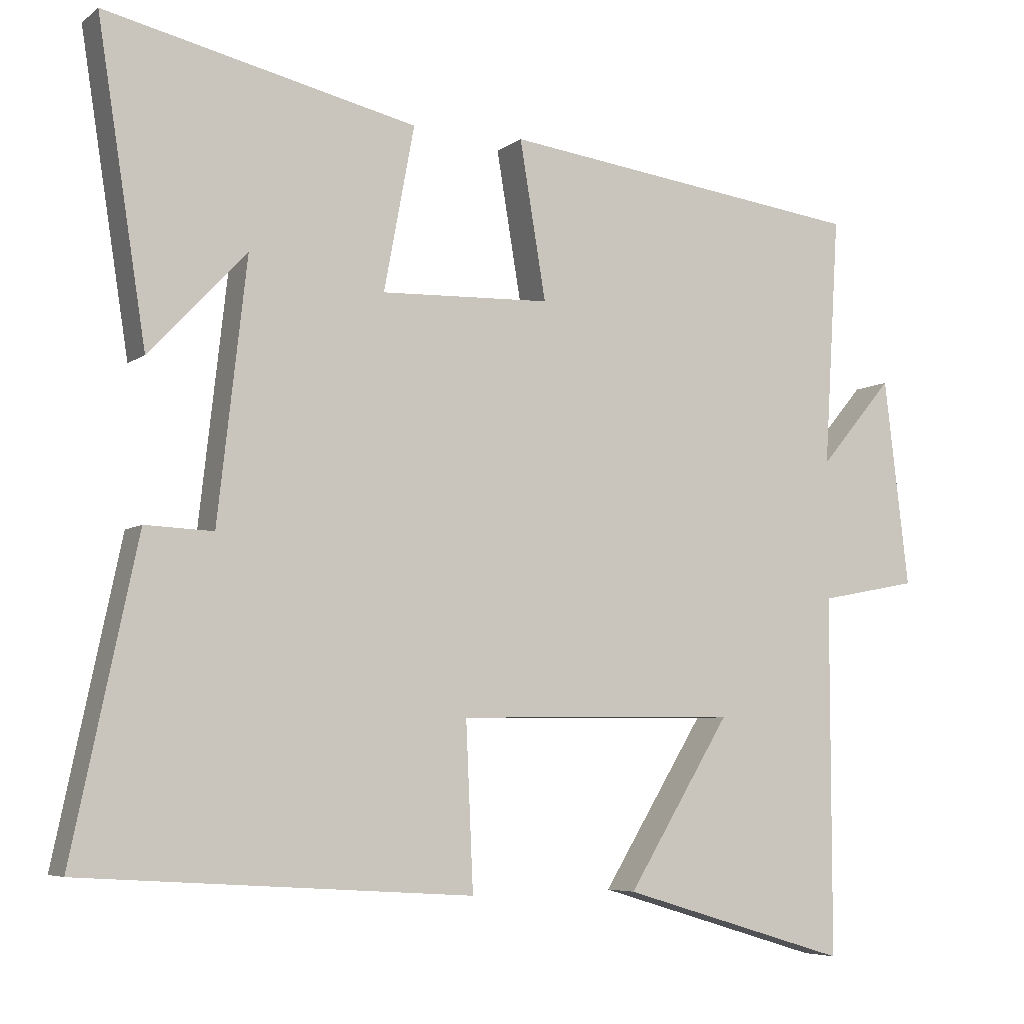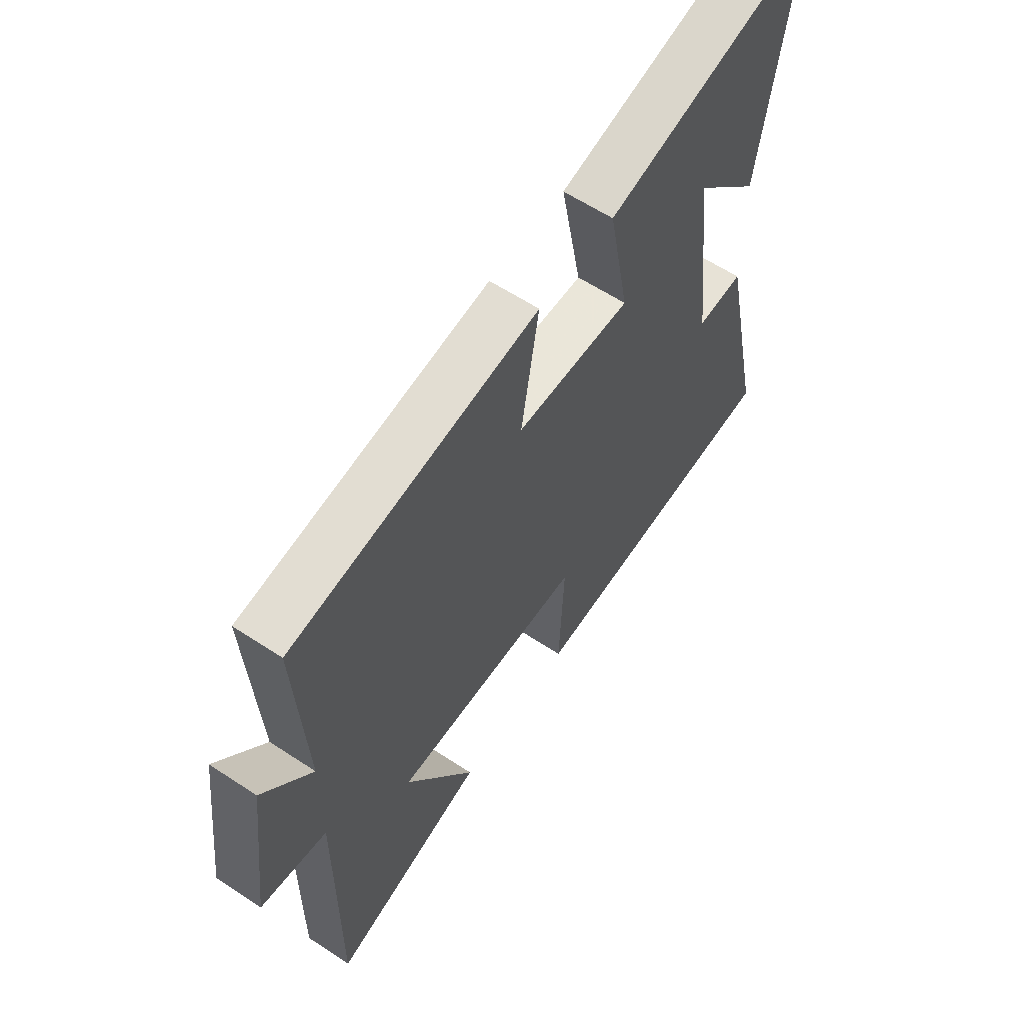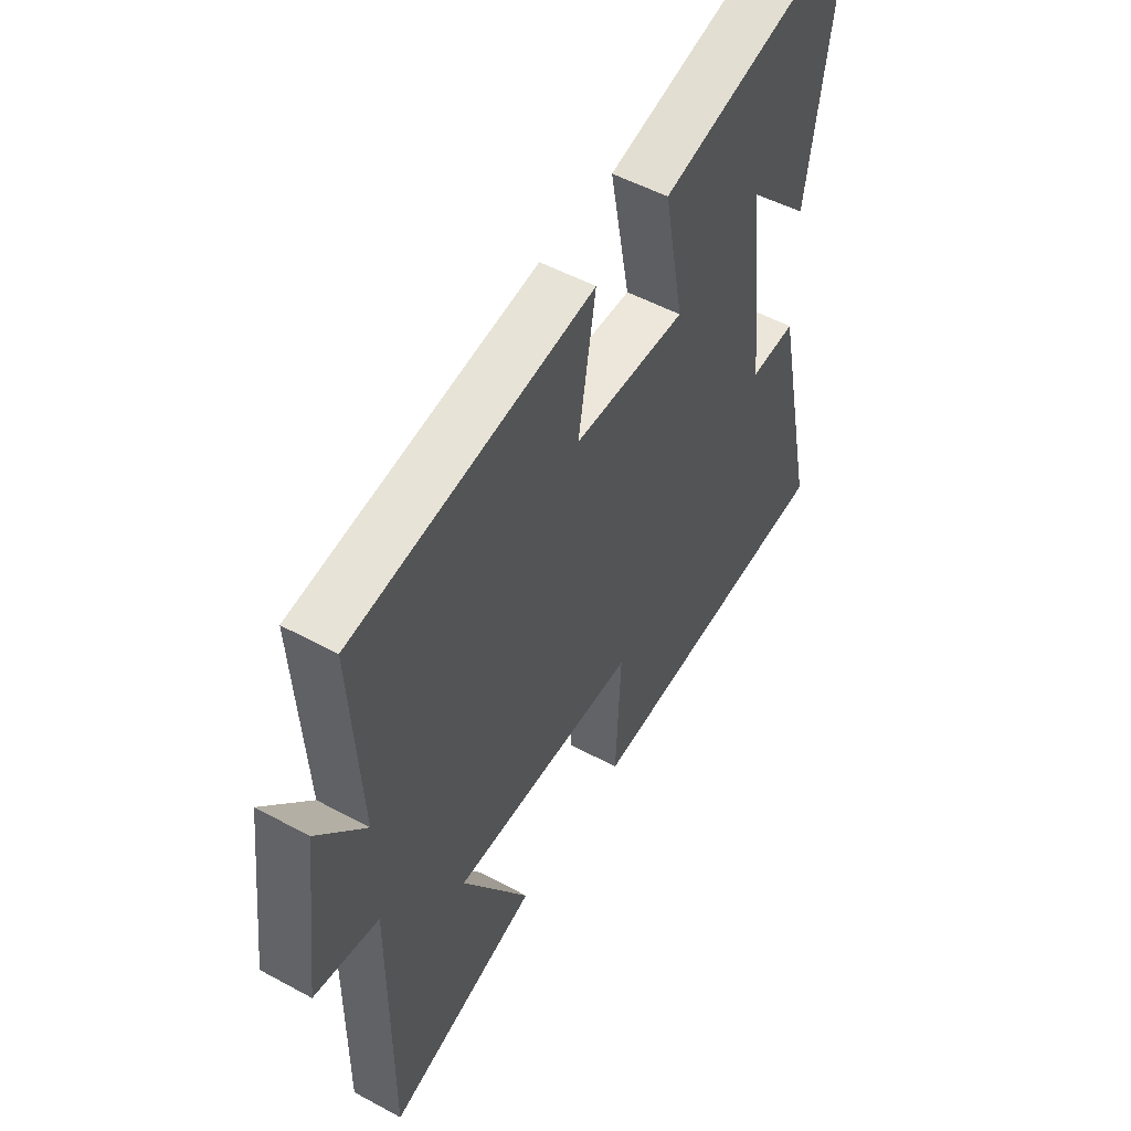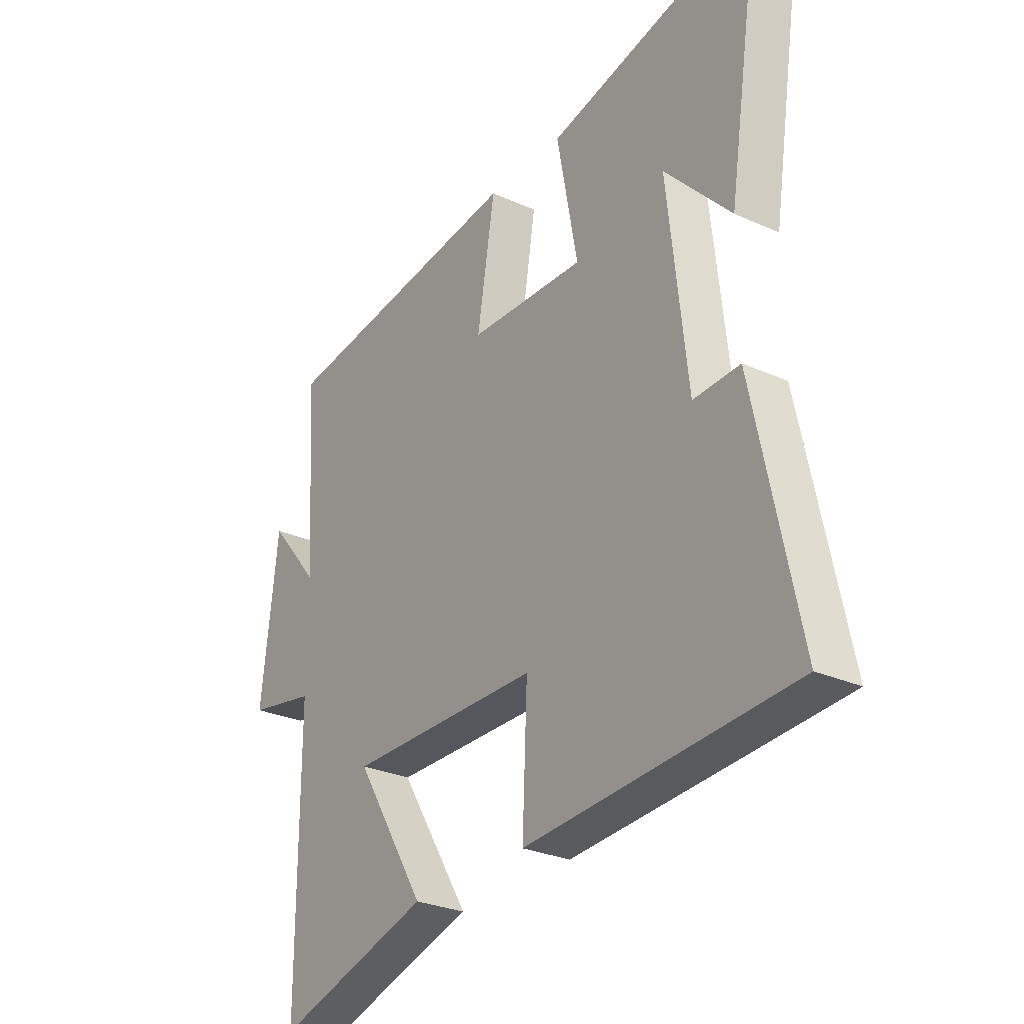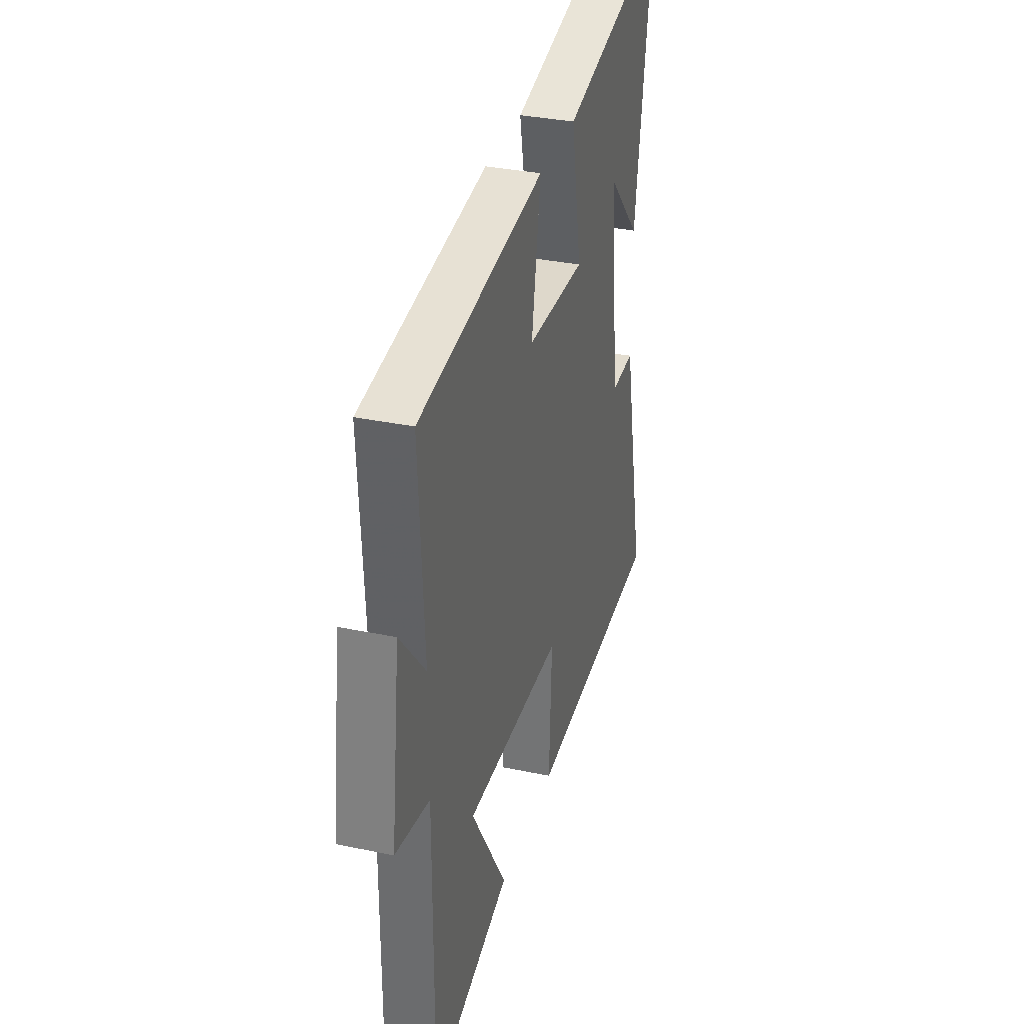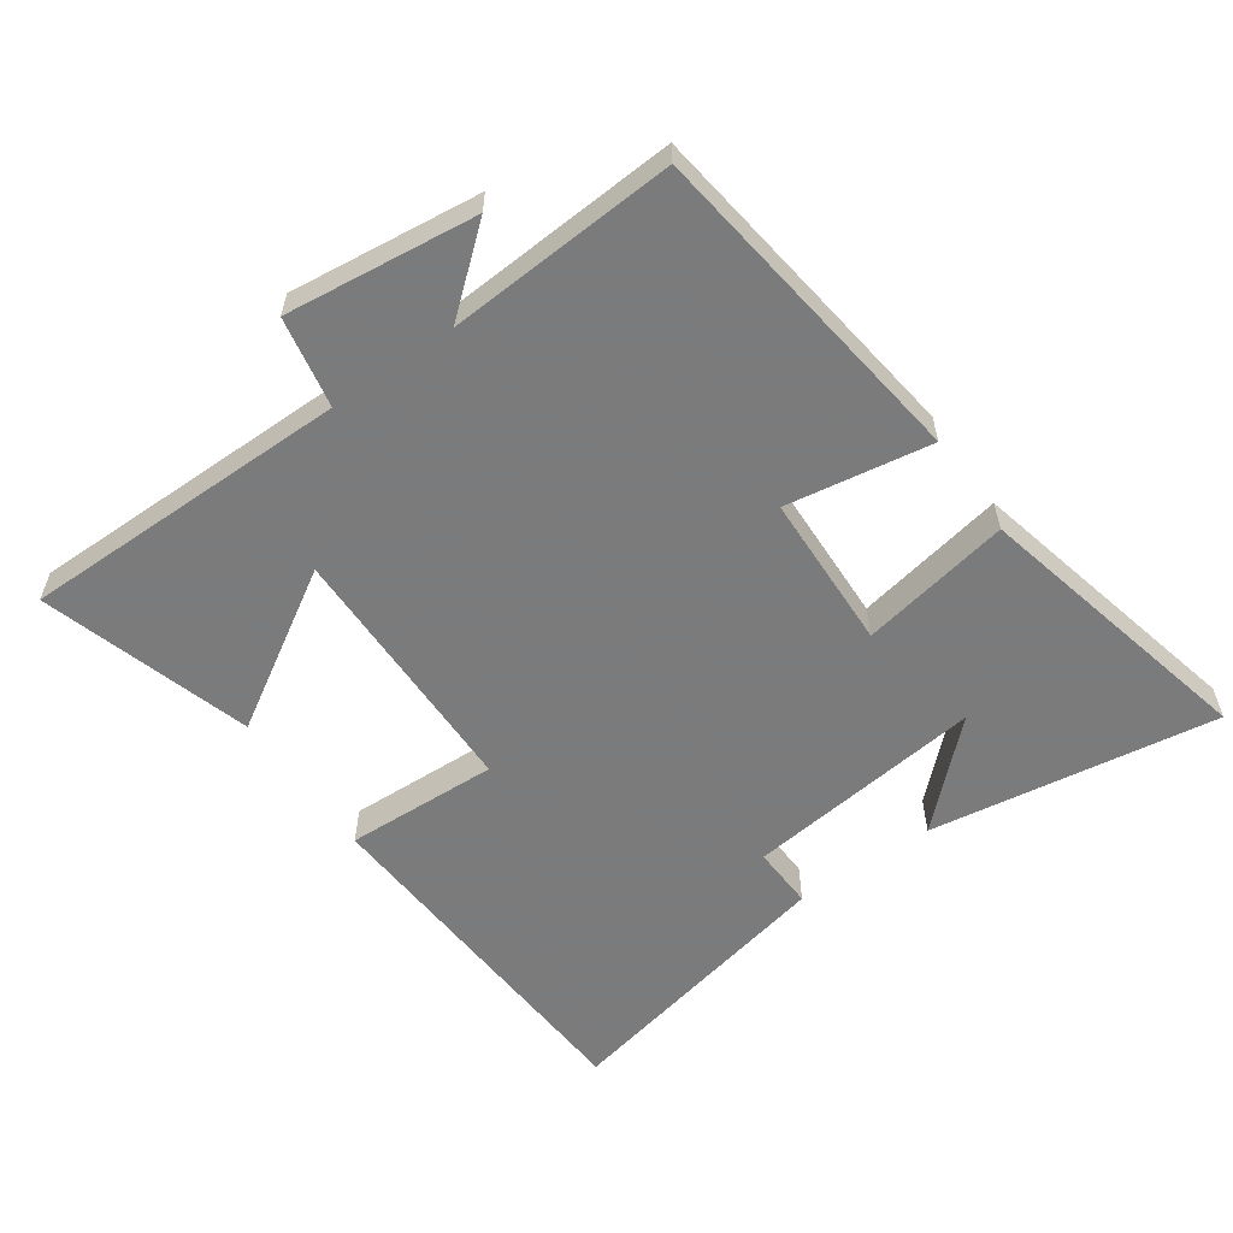
<metadata>
{"format":"obj","ext":"obj","renderer":"f3d","projection":"perspective","resolution":1024,"background":"white","views":[{"elev":-5.9,"azim":153.5,"up":"+Z"},{"elev":60.1,"azim":-55.9,"up":"+Z"},{"elev":52.0,"azim":-59.6,"up":"+Z"},{"elev":-27.9,"azim":55.5,"up":"+Z"},{"elev":33.4,"azim":-74.0,"up":"+Z"},{"elev":-58.4,"azim":-54.9,"up":"+Y"}]}
</metadata>
<code>
v -0.521 0.07 0.434
v -0.018 0.07 0.5
v -0.054 0.07 0.283
v 0.18 0.07 0.275
v 0.138 0.07 0.5
v 0.567 0.07 0.599
v 0.5 0.07 0.169
v 0.366 0.07 0.311
v 0.406 0.07 -0.045
v 0.5 0.07 -0.041
v 0.59 0.07 -0.466
v 0.051 0.07 -0.5
v 0.061 0.07 -0.272
v -0.327 0.07 -0.268
v -0.185 0.07 -0.5
v -0.5 0.07 -0.595
v -0.5 0.07 -0.101
v -0.635 0.07 -0.075
v -0.601 0.07 0.211
v -0.5 0.07 0.091
v -0.521 0 0.434
v -0.018 0 0.5
v -0.054 0 0.283
v 0.18 0 0.275
v 0.138 0 0.5
v 0.567 0 0.599
v 0.5 0 0.169
v 0.366 0 0.311
v 0.406 0 -0.045
v 0.5 0 -0.041
v 0.59 0 -0.466
v 0.051 0 -0.5
v 0.061 0 -0.272
v -0.327 0 -0.268
v -0.185 0 -0.5
v -0.5 0 -0.595
v -0.5 0 -0.101
v -0.635 0 -0.075
v -0.601 0 0.211
v -0.5 0 0.091
f 17 18 19 20
f 14 15 16 17
f 13 14 17 20
f 11 12 13
f 10 11 13
f 9 10 13
f 8 9 13 20
f 6 7 8
f 4 5 6 8
f 4 8 20
f 3 4 20
f 1 2 3 20
f 40 39 38 37
f 37 36 35 34
f 40 37 34 33
f 33 32 31
f 33 31 30
f 33 30 29
f 40 33 29 28
f 28 27 26
f 28 26 25 24
f 40 28 24
f 40 24 23
f 40 23 22 21
f 1 21 22 2
f 2 22 23 3
f 3 23 24 4
f 4 24 25 5
f 5 25 26 6
f 6 26 27 7
f 7 27 28 8
f 8 28 29 9
f 9 29 30 10
f 10 30 31 11
f 11 31 32 12
f 12 32 33 13
f 13 33 34 14
f 14 34 35 15
f 15 35 36 16
f 16 36 37 17
f 17 37 38 18
f 18 38 39 19
f 19 39 40 20
f 20 40 21 1

</code>
